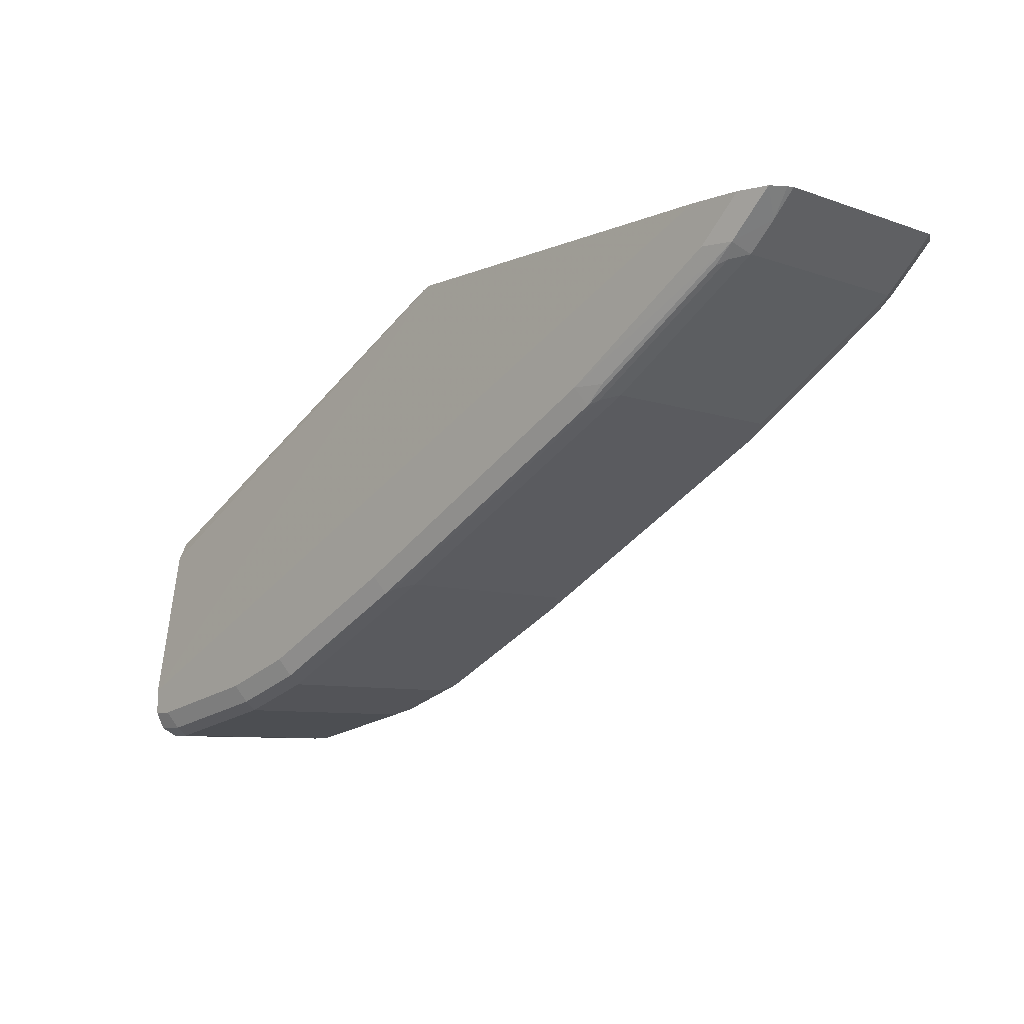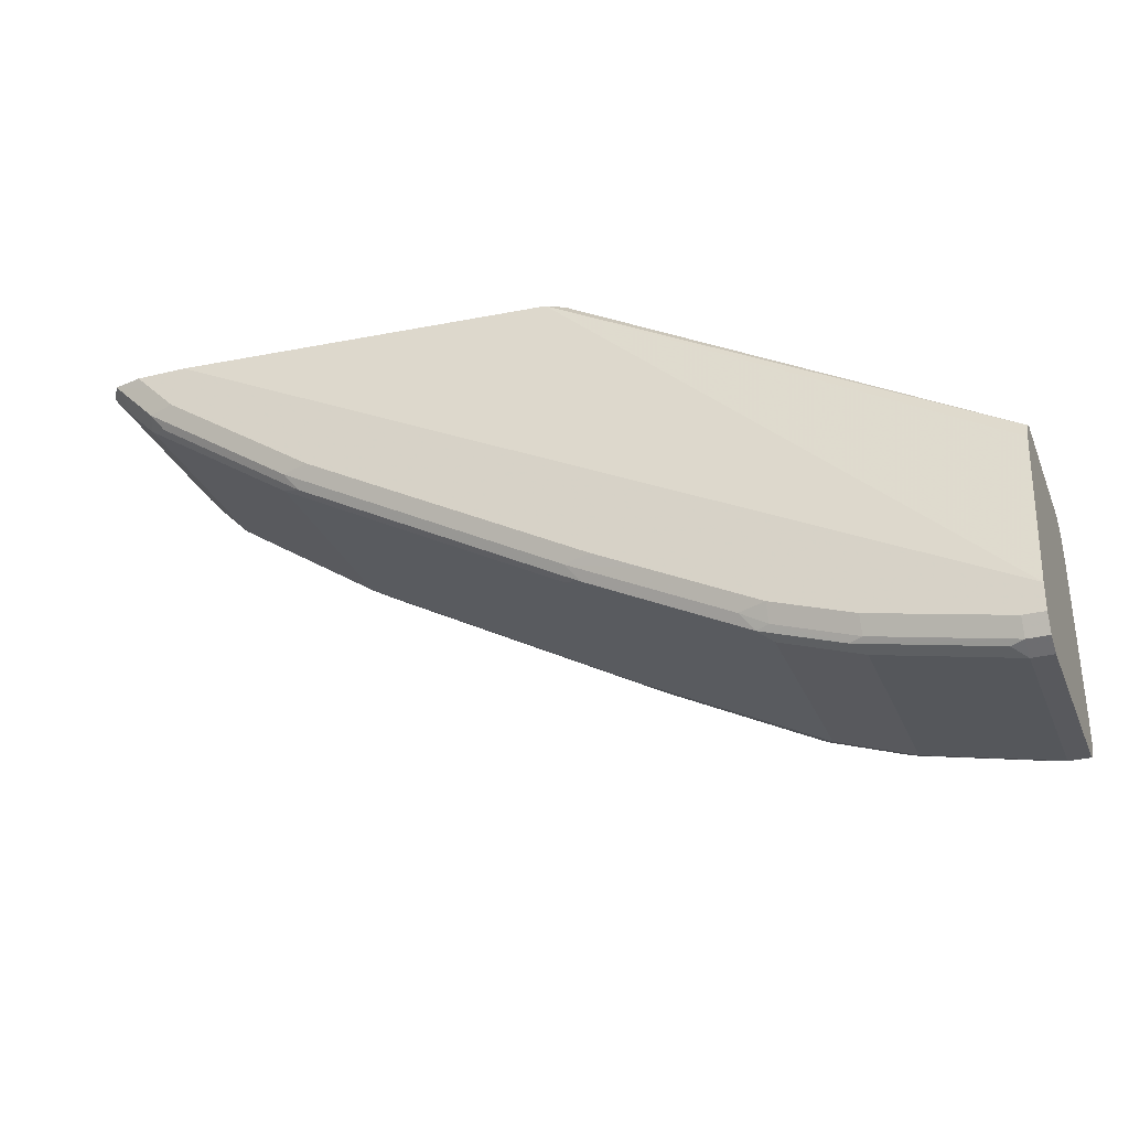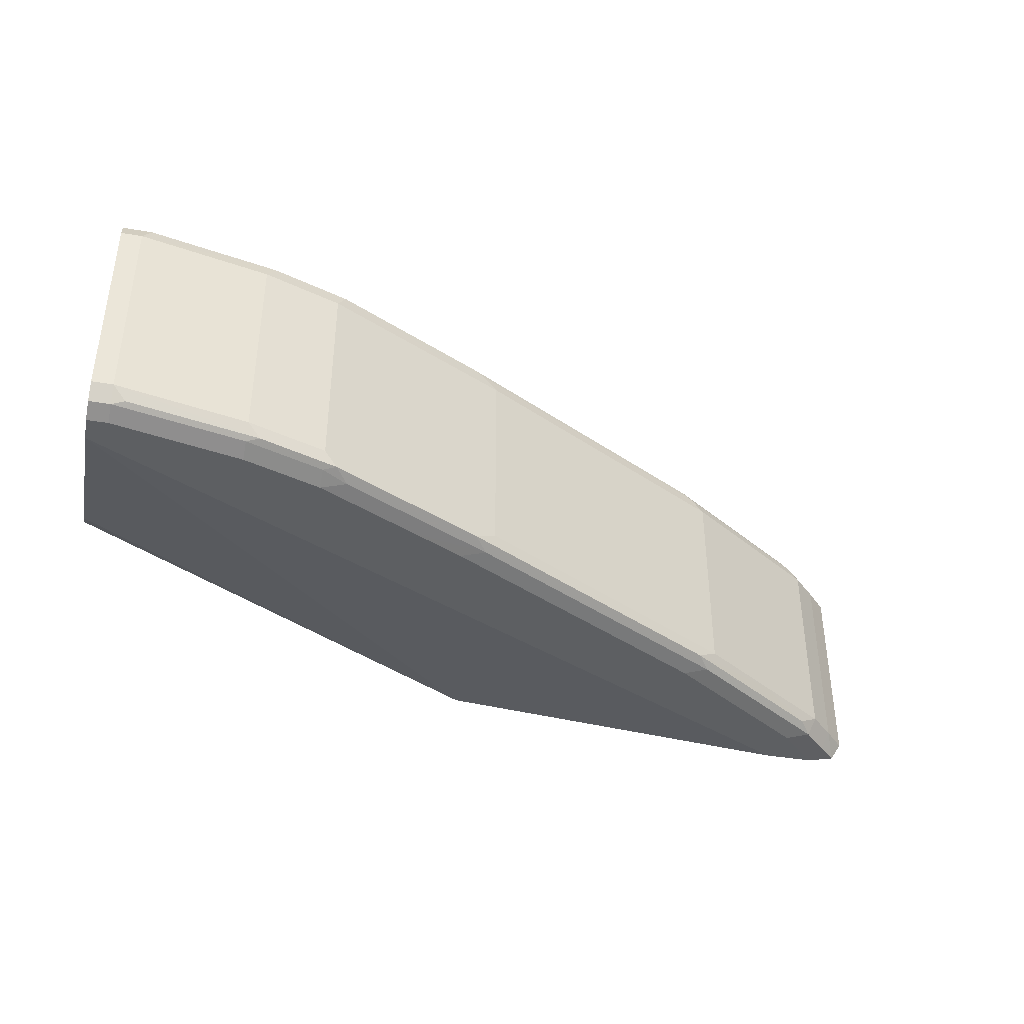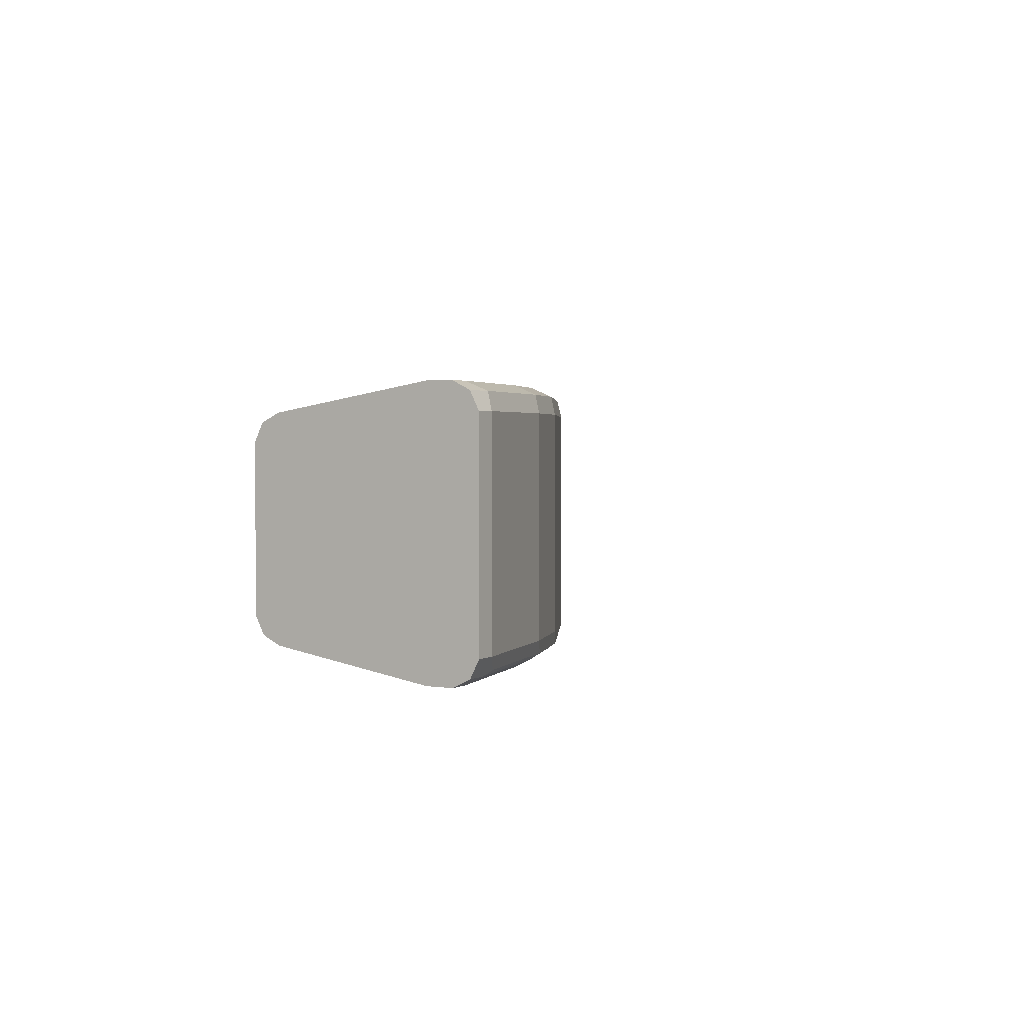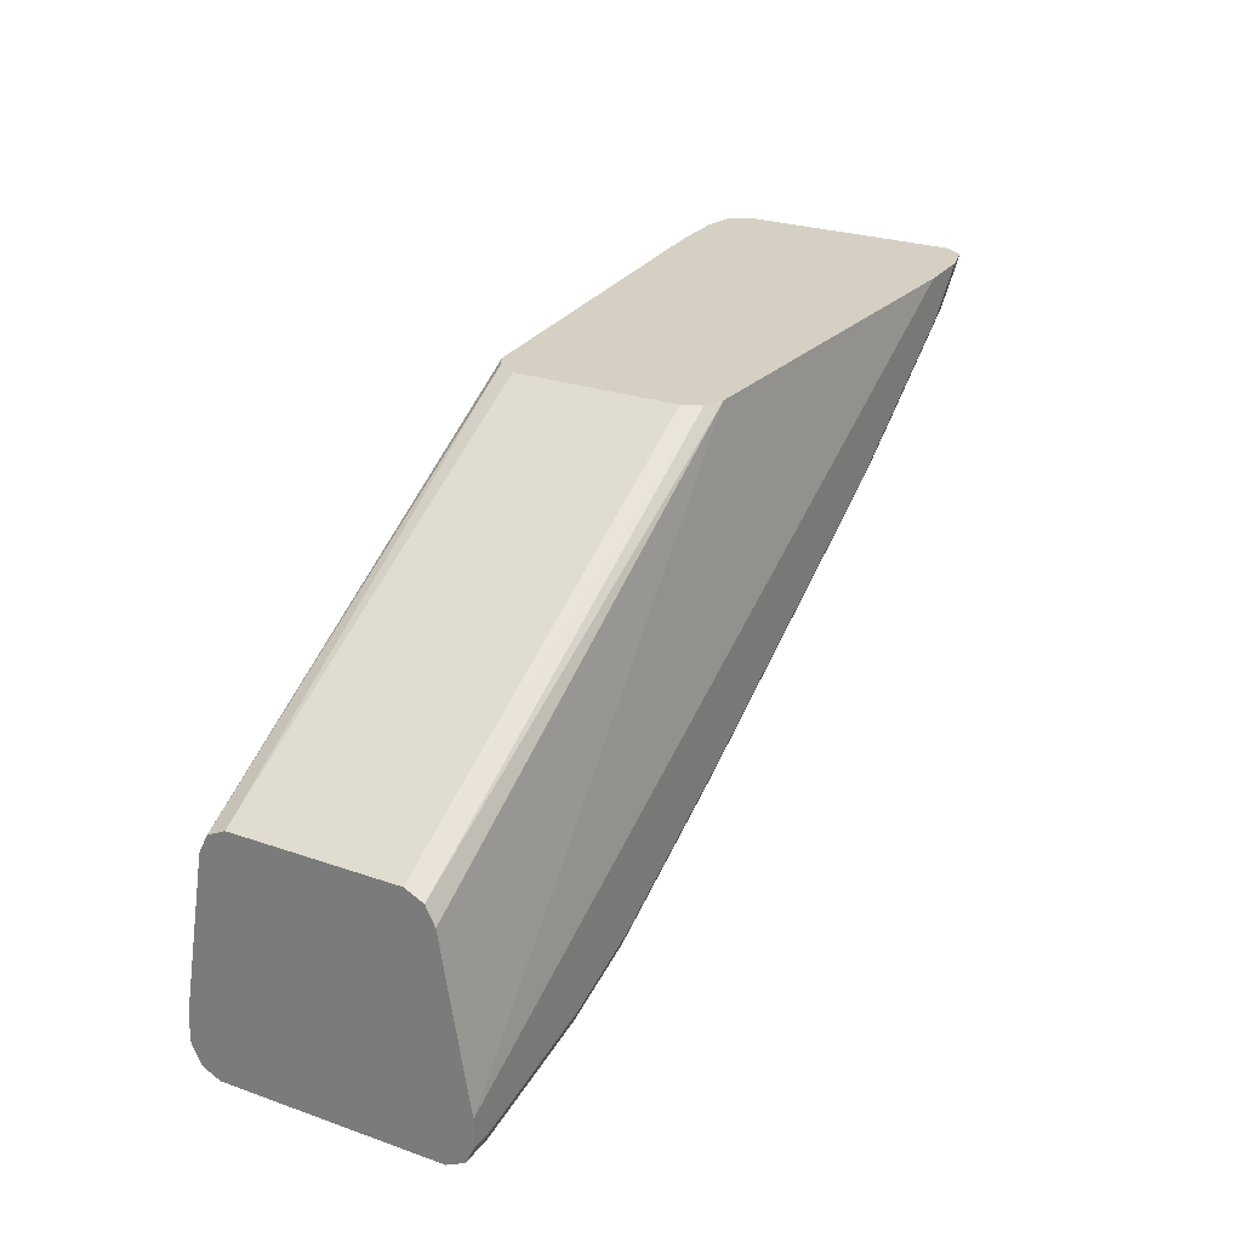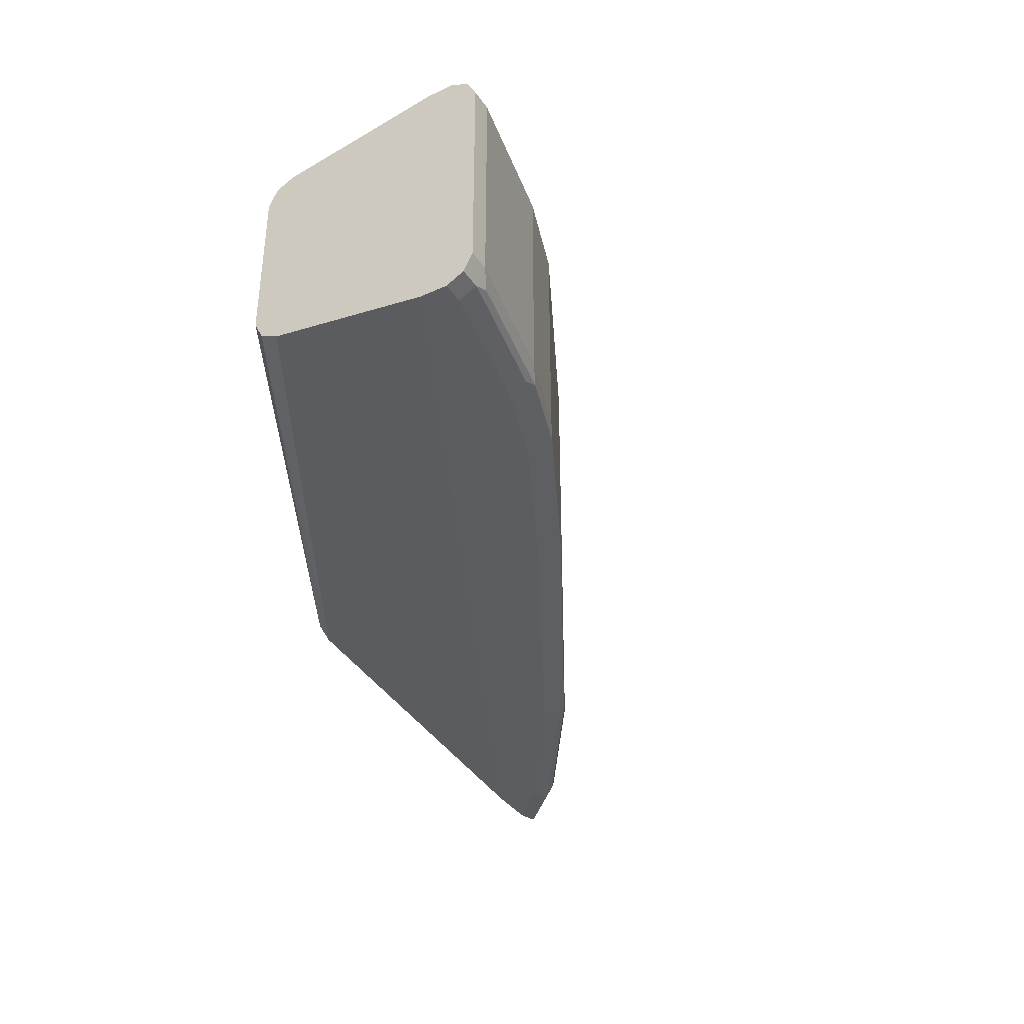
<metadata>
{"format":"obj","ext":"obj","renderer":"f3d","projection":"perspective","resolution":1024,"background":"white","views":[{"elev":-7.9,"azim":-134.4,"up":"+Z"},{"elev":-30.1,"azim":19.8,"up":"+Z"},{"elev":-39.6,"azim":167.9,"up":"+Y"},{"elev":2.2,"azim":119.8,"up":"+Y"},{"elev":26.0,"azim":119.0,"up":"+Z"},{"elev":-36.9,"azim":120.5,"up":"+Y"}]}
</metadata>
<code>
v -0.002097 0.04258 -0.9793
v -0.002097 -0.04258 -0.9793
v -0.01067 0.04258 -0.9793
v -0.002097 0.04967 -0.9758
v -0.002097 -0.04967 -0.9758
v -0.01067 -0.04258 -0.9793
v -0.0142 0.04967 -0.9758
v -0.06387 0.04258 -0.9687
v -0.06744 0.04967 -0.9651
v -0.002097 0.05322 -0.9687
v -0.002097 -0.05037 -0.9744
v -0.01067 -0.04967 -0.9758
v -0.01599 -0.0479 -0.9766
v -0.06919 -0.0479 -0.966
v -0.06387 -0.04258 -0.9687
v -0.01067 0.05322 -0.9687
v -0.09581 0.04258 -0.958
v -0.09935 0.04967 -0.9545
v -0.06387 0.05322 -0.958
v -0.09581 0.05322 -0.9474
v -0.002097 0.05322 -0.958
v -0.002097 -0.05322 -0.9687
v -0.01067 -0.05322 -0.9687
v -0.06387 -0.04967 -0.9651
v -0.09581 -0.04967 -0.9545
v -0.1011 -0.0479 -0.9554
v -0.09581 -0.04258 -0.958
v -0.1029 0.04258 -0.9545
v -0.1251 0.0479 -0.9421
v -0.1419 0.04967 -0.9332
v -0.1384 0.05322 -0.9261
v -0.002097 0.04258 -0.8942
v -0.3363 0.05322 -0.792
v -0.181 0.04258 -0.792
v -0.002097 -0.05322 -0.958
v -0.06387 -0.05322 -0.958
v -0.09581 -0.05322 -0.9474
v -0.1065 -0.05056 -0.9487
v -0.1224 -0.0479 -0.9447
v -0.1029 -0.04258 -0.9545
v -0.165 -0.0479 -0.9234
v -0.1597 0.04258 -0.9261
v -0.1739 0.04258 -0.919
v -0.1677 0.0479 -0.9208
v -0.1632 0.04967 -0.9225
v -0.1597 0.05322 -0.9154
v -0.002097 0.03902 -0.8871
v -0.3576 0.05322 -0.792
v -0.1739 0.03902 -0.792
v -0.002097 -0.04258 -0.8942
v -0.181 -0.04258 -0.792
v -0.3363 -0.05322 -0.792
v -0.1384 -0.05322 -0.9261
v -0.1278 -0.05056 -0.9381
v -0.1704 -0.05056 -0.9168
v -0.2821 -0.0479 -0.8596
v -0.1739 -0.04258 -0.919
v -0.2909 0.04258 -0.8551
v -0.2847 0.0479 -0.8569
v -0.2803 0.04967 -0.8587
v -0.2768 0.05322 -0.8516
v -0.002097 0.03763 -0.8864
v -0.3513 0.05322 -0.7984
v -0.3625 0.05215 -0.792
v -0.1725 0.03622 -0.792
v -0.002097 0.03193 -0.8835
v -0.002097 -0.03902 -0.8871
v -0.1781 -0.04115 -0.792
v -0.3576 -0.05322 -0.792
v -0.1597 -0.05322 -0.9154
v -0.2768 -0.05322 -0.8516
v -0.2874 -0.05056 -0.8529
v -0.3459 -0.0479 -0.817
v -0.3229 -0.04258 -0.8338
v -0.2909 -0.04258 -0.8551
v -0.3229 0.04258 -0.8338
v -0.3486 0.0479 -0.8143
v -0.3122 0.04967 -0.8374
v -0.2887 0.05056 -0.8516
v -0.3526 0.05056 -0.809
v -0.3406 0.05322 -0.809
v -0.3696 0.05056 -0.792
v -0.1704 0.03193 -0.792
v -0.002097 -0.03193 -0.8835
v -0.1739 -0.03902 -0.792
v -0.3696 -0.05056 -0.792
v -0.3513 -0.05322 -0.7984
v -0.3406 -0.05322 -0.809
v -0.3513 -0.05056 -0.8103
v -0.3548 -0.04258 -0.8126
v -0.3548 0.04258 -0.8126
v -0.3441 0.04967 -0.8161
v -0.3654 0.04258 -0.8019
v -0.3735 0.0448 -0.792
v -0.1704 -0.03193 -0.792
v -0.3746 -0.04258 -0.792
v -0.3654 -0.04258 -0.8019
v -0.3619 -0.05056 -0.7997
v -0.3746 0.04258 -0.792
f 44 59 60
f 43 59 44
f 41 43 42
f 43 75 58
f 43 57 75
f 41 57 43
f 41 75 57
f 43 58 59
f 44 60 45
f 56 72 89
f 45 61 46
f 47 49 62
f 48 63 64
f 49 66 62
f 50 67 51
f 51 67 68
f 53 70 55
f 41 56 75
f 55 71 72
f 55 70 71
f 45 60 61
f 49 65 66
f 34 49 47
f 41 55 72
f 33 99 96
f 33 96 86
f 56 89 73
f 33 86 69
f 33 69 52
f 33 52 51
f 33 51 68
f 33 68 85
f 33 85 95
f 41 72 56
f 33 95 83
f 33 65 49
f 33 49 34
f 35 51 52
f 37 53 55
f 37 55 54
f 37 54 38
f 39 54 55
f 39 55 41
f 39 41 40
f 33 83 65
f 56 73 74
f 74 90 91
f 58 75 74
f 77 91 80
f 77 80 92
f 77 92 78
f 78 92 80
f 80 91 93
f 80 93 82
f 82 93 94
f 84 95 85
f 86 96 97
f 86 97 98
f 86 98 87
f 87 98 88
f 88 98 89
f 89 98 97
f 89 97 90
f 90 97 93
f 90 93 91
f 93 97 96
f 93 96 99
f 33 94 99
f 93 99 94
f 76 91 77
f 56 74 75
f 74 91 76
f 73 89 90
f 58 74 76
f 58 76 59
f 59 76 77
f 59 77 78
f 59 78 60
f 60 78 80
f 60 80 79
f 60 79 61
f 61 79 80
f 61 80 81
f 63 81 64
f 64 81 80
f 64 80 82
f 65 83 66
f 66 83 95
f 66 95 84
f 67 84 85
f 67 85 68
f 69 86 87
f 71 88 89
f 71 89 72
f 73 90 74
f 33 82 94
f 35 50 51
f 33 48 64
f 4 16 10
f 5 11 12
f 6 12 13
f 6 13 14
f 6 14 15
f 7 9 16
f 8 15 27
f 8 27 17
f 8 17 18
f 4 7 16
f 8 18 9
f 9 18 20
f 9 20 19
f 10 16 19
f 10 19 20
f 10 20 31
f 10 31 46
f 10 46 61
f 10 61 81
f 10 81 63
f 9 19 16
f 3 9 7
f 3 8 9
f 3 15 8
f 33 64 82
f 1 2 6
f 1 6 3
f 1 3 7
f 1 7 4
f 1 4 10
f 1 10 21
f 1 21 32
f 1 32 47
f 1 47 62
f 1 62 66
f 1 66 84
f 1 84 67
f 1 67 50
f 1 35 22
f 1 22 11
f 1 11 5
f 1 5 2
f 2 5 12
f 2 12 6
f 3 6 15
f 10 63 48
f 10 48 33
f 1 50 35
f 11 22 23
f 22 53 37
f 22 37 36
f 22 36 23
f 24 36 37
f 24 37 25
f 25 37 38
f 25 38 26
f 26 38 54
f 26 54 39
f 26 39 40
f 26 40 27
f 28 40 41
f 28 41 42
f 29 42 43
f 29 43 44
f 29 44 45
f 29 45 30
f 30 45 46
f 30 46 31
f 10 33 21
f 32 34 47
f 22 70 53
f 22 71 70
f 28 42 29
f 22 87 88
f 12 23 36
f 11 23 12
f 22 88 71
f 12 36 24
f 12 24 14
f 12 14 13
f 14 25 26
f 14 26 27
f 14 27 15
f 17 27 40
f 17 40 28
f 14 24 25
f 18 28 29
f 18 29 30
f 18 30 31
f 22 69 87
f 18 31 20
f 21 33 34
f 21 34 32
f 22 52 69
f 17 28 18
f 22 35 52

</code>
